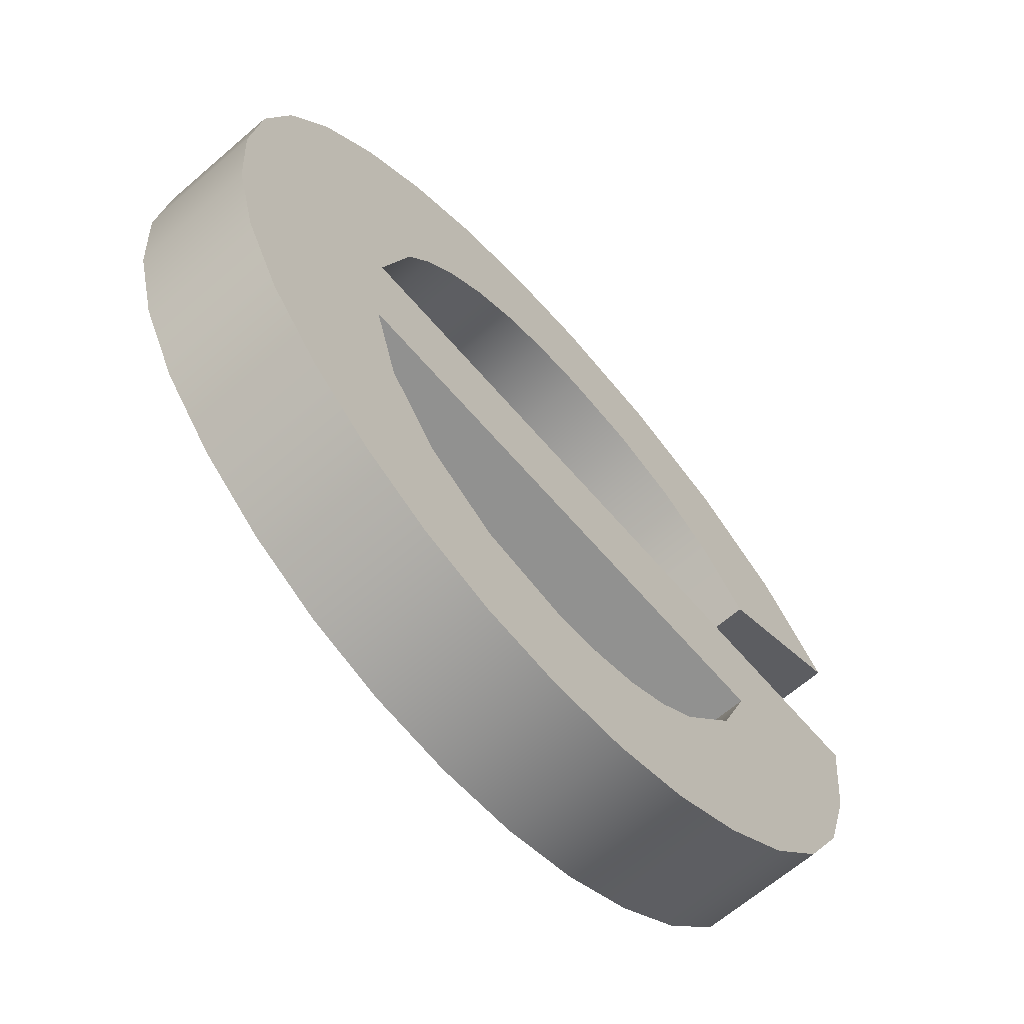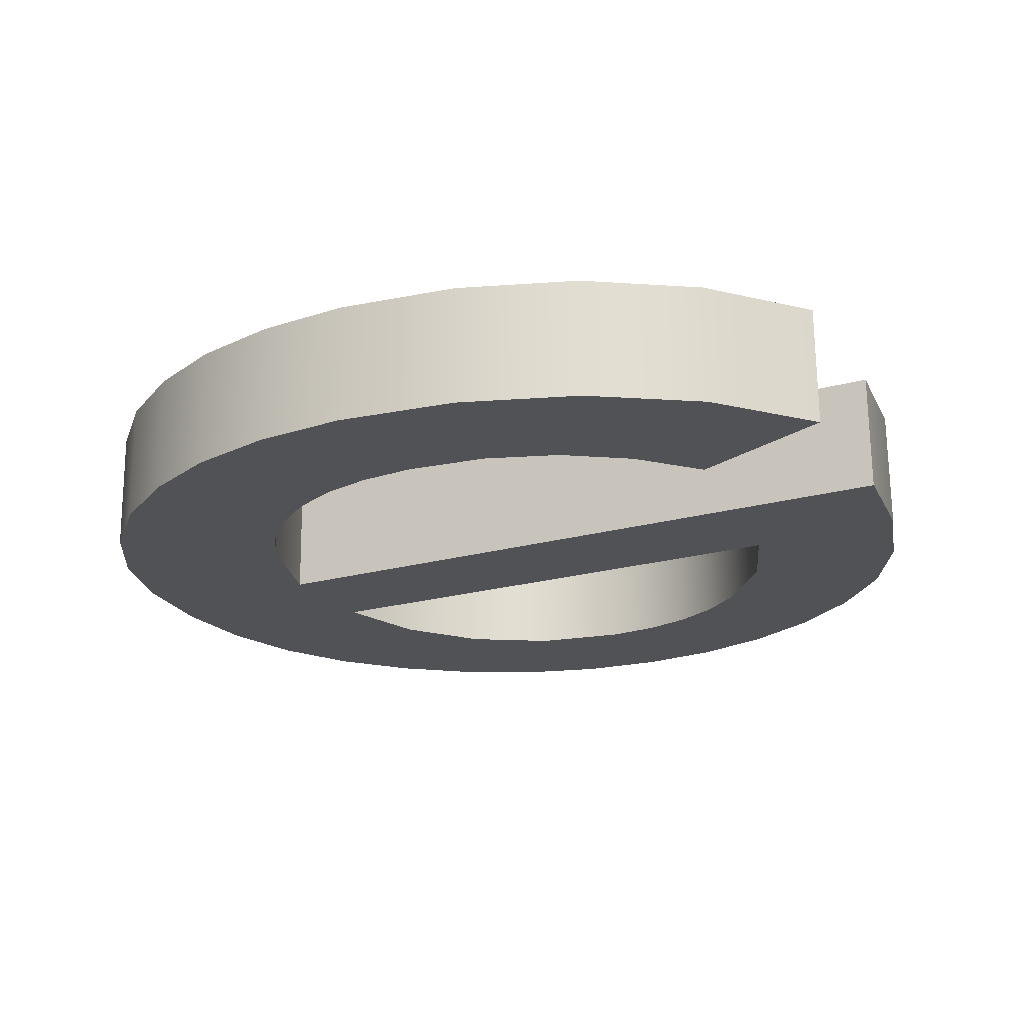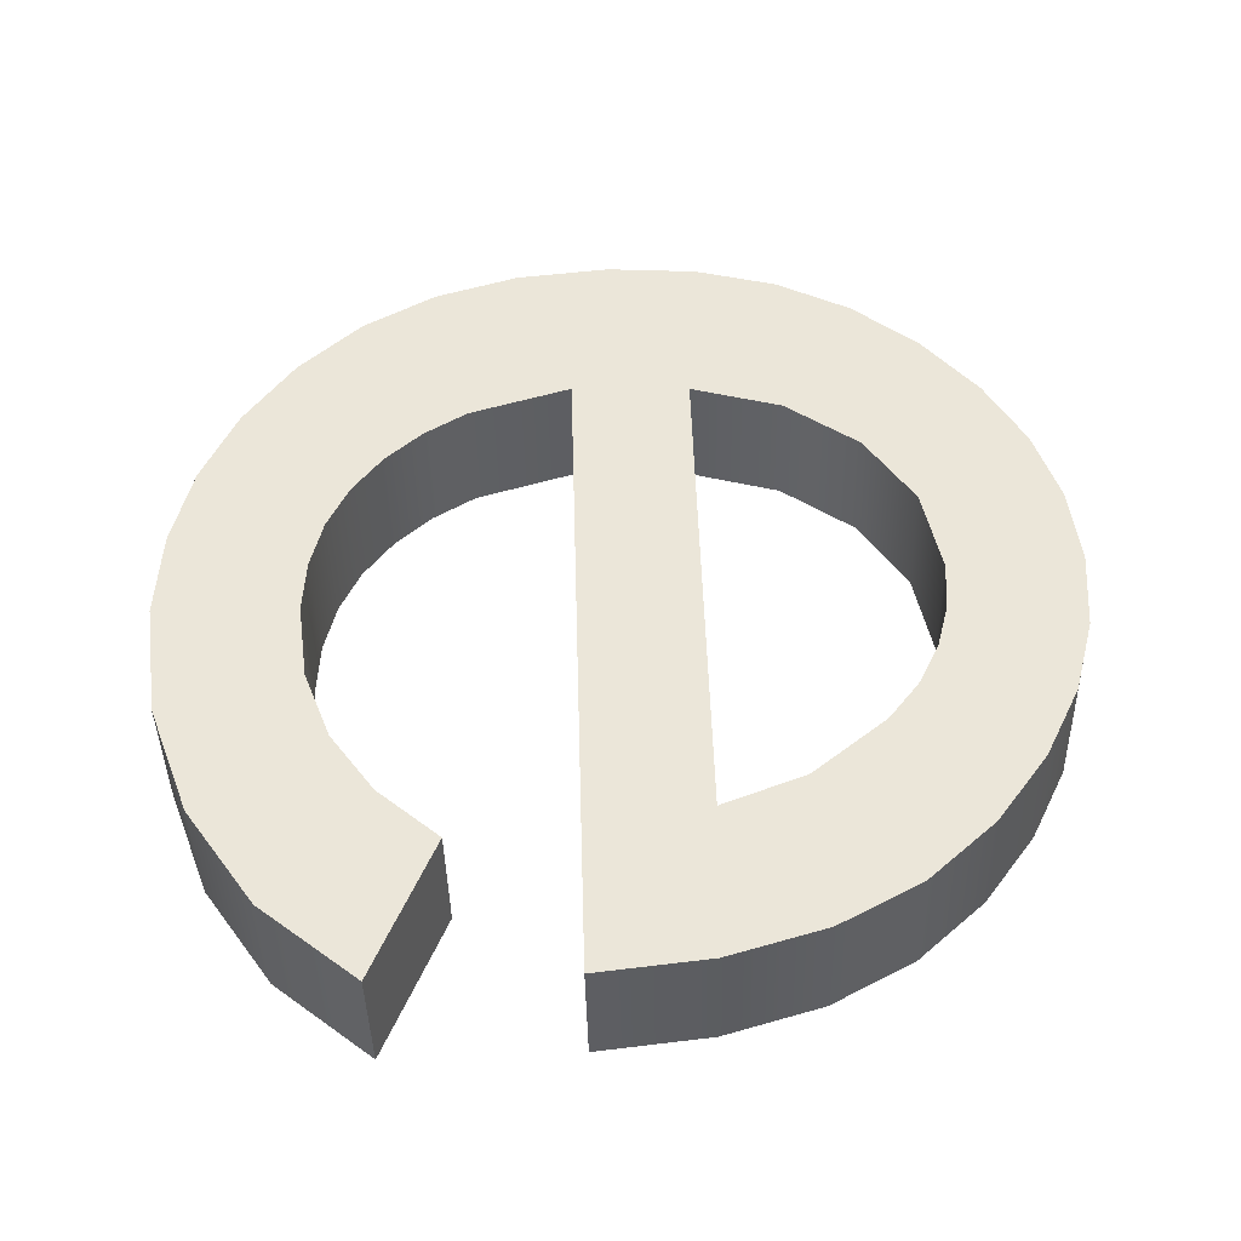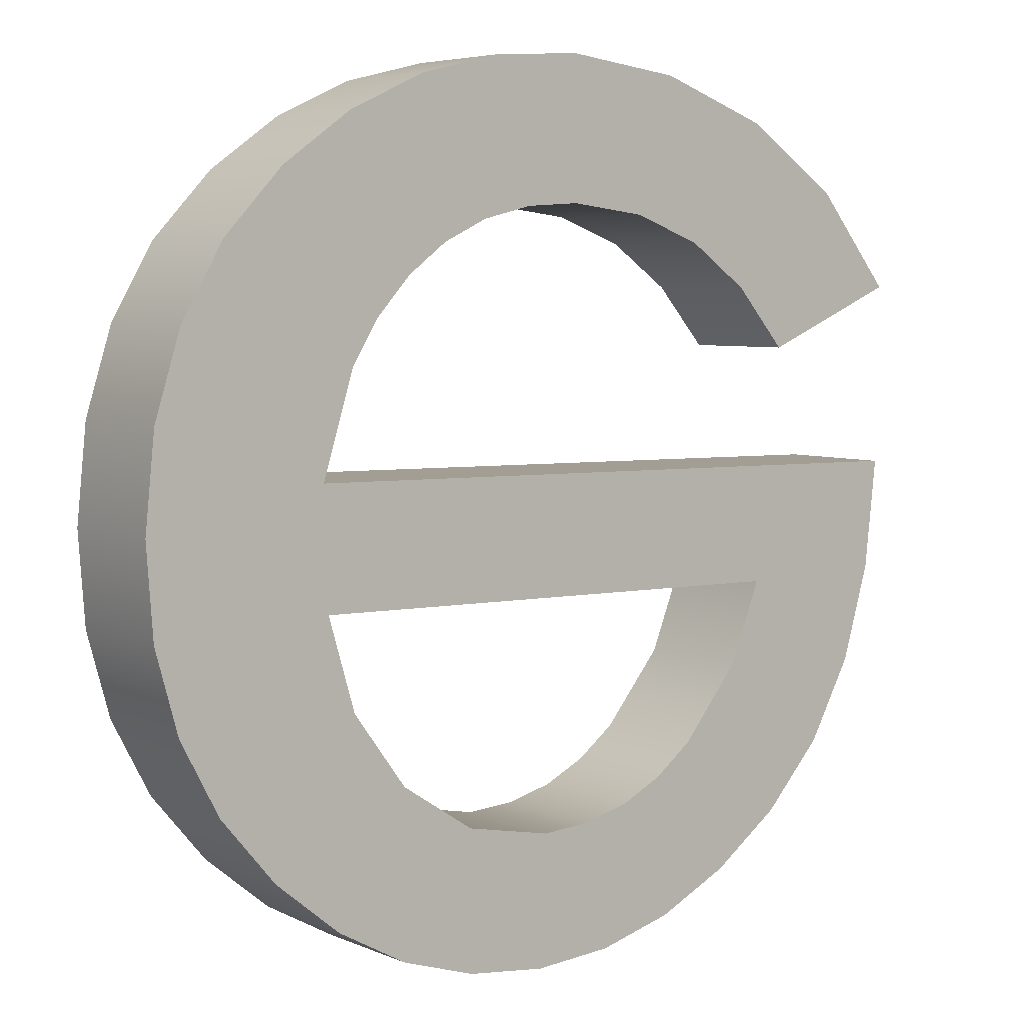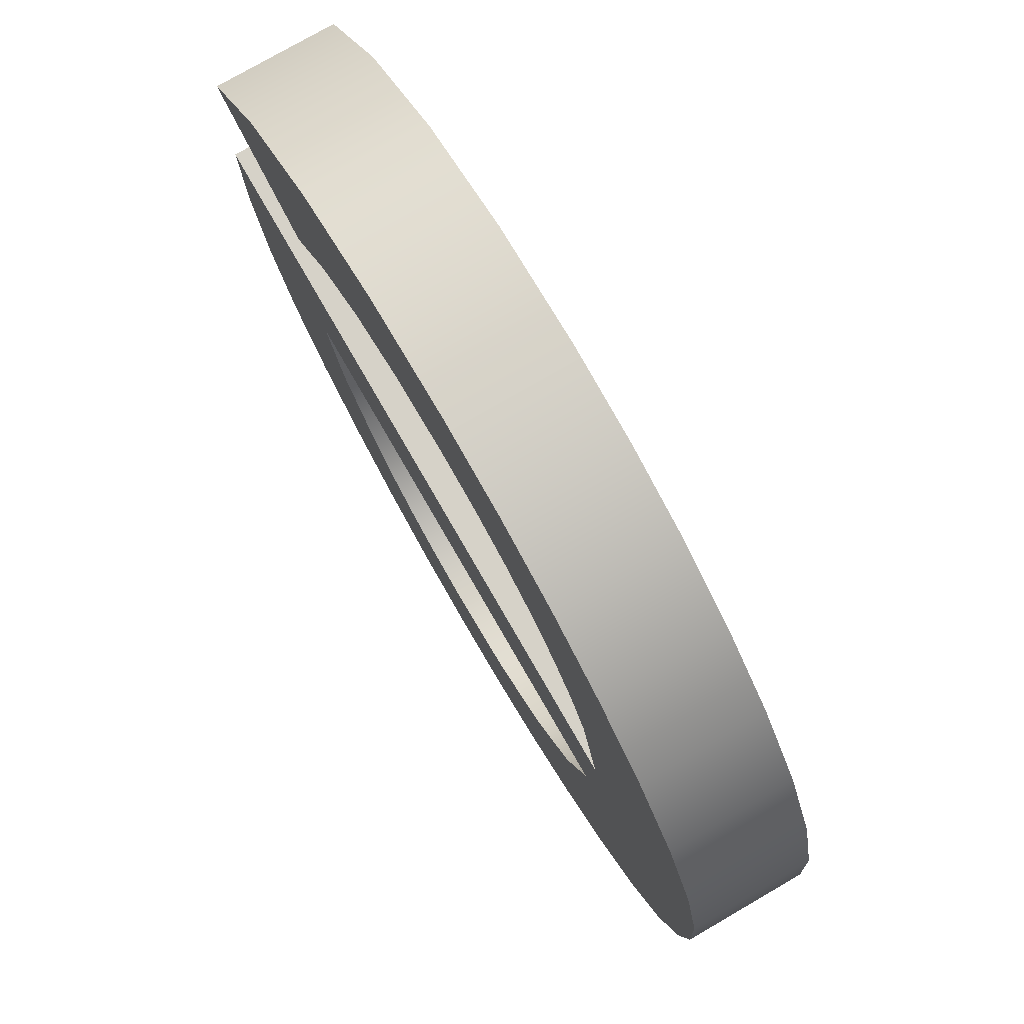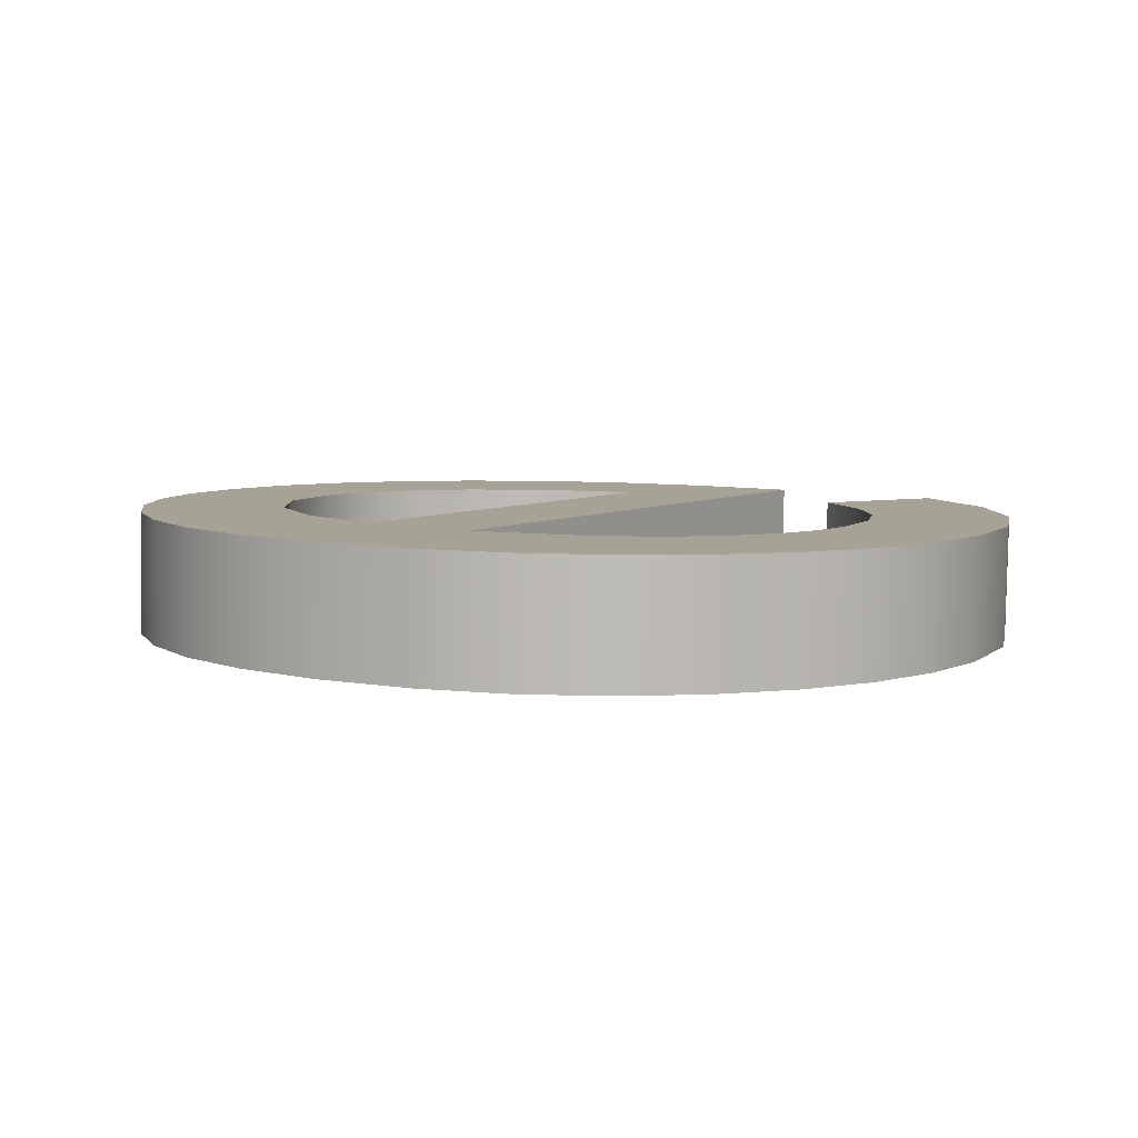
<metadata>
{"format":"obj","ext":"obj","renderer":"f3d","projection":"perspective","resolution":1024,"background":"white","views":[{"elev":-66.8,"azim":-49.0,"up":"+Z"},{"elev":-22.3,"azim":25.5,"up":"+Y"},{"elev":48.7,"azim":88.4,"up":"+Y"},{"elev":3.9,"azim":-37.7,"up":"+Z"},{"elev":79.2,"azim":-120.1,"up":"+Z"},{"elev":5.6,"azim":-59.8,"up":"+Y"}]}
</metadata>
<code>
o mesh56/mesh56-geometry#mesh56-geometry
v 0.56 -0.07768 -0.07204
v 0.56 -0.07777 -0.06755
v 0.5598 -0.07773 -0.06985
v 0.5605 -0.07764 -0.07403
v 0.5598 -0.07481 -0.06979
v 0.56 -0.07476 -0.07198
v 0.5605 -0.07472 -0.07397
v 0.5606 -0.07782 -0.06551
v 0.56 -0.07485 -0.06749
v 0.5615 -0.07468 -0.07575
v 0.5615 -0.0776 -0.07581
v 0.5606 -0.0749 -0.06545
v 0.5616 -0.07785 -0.06371
v 0.5629 -0.07465 -0.07734
v 0.5616 -0.07493 -0.06365
v 0.5629 -0.07757 -0.0774
v 0.563 -0.07789 -0.06216
v 0.5646 -0.07754 -0.07869
v 0.563 -0.07497 -0.0621
v 0.5646 -0.07462 -0.07863
v 0.5641 -0.07775 -0.06886
v 0.5663 -0.07752 -0.07962
v 0.5647 -0.07499 -0.06086
v 0.5641 -0.07483 -0.0688
v 0.5642 -0.07769 -0.0717
v 0.5647 -0.07791 -0.06092
v 0.5663 -0.0746 -0.07956
v 0.5649 -0.07764 -0.0739
v 0.5642 -0.07477 -0.07164
v 0.5808 -0.07775 -0.06886
v 0.5648 -0.0778 -0.06636
v 0.5649 -0.07472 -0.07384
v 0.5682 -0.07751 -0.08017
v 0.5663 -0.0776 -0.07566
v 0.5666 -0.07501 -0.05997
v 0.5648 -0.07488 -0.06631
v 0.5808 -0.07483 -0.0688
v 0.5768 -0.07769 -0.0717
v 0.5666 -0.07793 -0.06003
v 0.5663 -0.07469 -0.0756
v 0.5682 -0.07459 -0.08011
v 0.5681 -0.07758 -0.07681
v 0.5768 -0.07477 -0.07164
v 0.5774 -0.07757 -0.07747
v 0.5806 -0.07769 -0.07154
v 0.5654 -0.0749 -0.06525
v 0.5654 -0.07782 -0.06531
v 0.5681 -0.07466 -0.07675
v 0.5702 -0.07751 -0.08036
v 0.5703 -0.07757 -0.07719
v 0.5686 -0.07502 -0.05943
v 0.5774 -0.07465 -0.07741
v 0.576 -0.07765 -0.0737
v 0.5789 -0.0776 -0.07585
v 0.5806 -0.07477 -0.07148
v 0.5799 -0.07764 -0.07387
v 0.5663 -0.07784 -0.0644
v 0.5703 -0.07465 -0.07713
v 0.5702 -0.07459 -0.0803
v 0.5686 -0.07794 -0.05949
v 0.5672 -0.07494 -0.06359
v 0.5663 -0.07492 -0.06434
v 0.5789 -0.07468 -0.07579
v 0.576 -0.07473 -0.07364
v 0.5758 -0.07754 -0.07873
v 0.5799 -0.07472 -0.07381
v 0.5672 -0.07785 -0.06365
v 0.5721 -0.07751 -0.08018
v 0.5715 -0.07465 -0.07702
v 0.5708 -0.07503 -0.05925
v 0.5683 -0.07495 -0.06305
v 0.5758 -0.07462 -0.07867
v 0.5746 -0.07761 -0.07549
v 0.5746 -0.07469 -0.07543
v 0.5721 -0.07459 -0.08012
v 0.5715 -0.07758 -0.07709
v 0.5683 -0.07787 -0.06312
v 0.5708 -0.07795 -0.05931
v 0.5695 -0.07495 -0.06273
v 0.574 -0.07752 -0.07964
v 0.574 -0.0746 -0.07958
v 0.5726 -0.07758 -0.07677
v 0.5726 -0.07466 -0.07671
v 0.5695 -0.07787 -0.0628
v 0.5737 -0.07502 -0.05957
v 0.5709 -0.07496 -0.06263
v 0.5737 -0.07759 -0.07624
v 0.5709 -0.07787 -0.06269
v 0.5737 -0.07794 -0.05963
v 0.5737 -0.07467 -0.07618
v 0.5764 -0.075 -0.06052
v 0.5728 -0.07495 -0.06283
v 0.5728 -0.07787 -0.06289
v 0.5764 -0.07792 -0.06058
v 0.5746 -0.07494 -0.06345
v 0.5746 -0.07786 -0.06351
v 0.5789 -0.07497 -0.06212
v 0.5761 -0.07492 -0.06448
v 0.5761 -0.07784 -0.06454
v 0.5789 -0.07789 -0.06218
v 0.5774 -0.07489 -0.06592
v 0.5774 -0.07781 -0.06598
v 0.5808 -0.07784 -0.06446
v 0.5808 -0.07492 -0.0644
f 1 2 3
f 2 1 4
f 3 2 1
f 4 1 2
f 2 5 3
f 3 5 2
f 3 6 1
f 1 6 3
f 1 7 4
f 4 7 1
f 2 4 8
f 8 4 2
f 5 2 9
f 9 2 5
f 6 3 5
f 5 3 6
f 7 1 6
f 6 1 7
f 10 4 7
f 7 4 10
f 8 4 11
f 11 4 8
f 8 9 2
f 2 9 8
f 9 6 5
f 5 6 9
f 6 9 7
f 7 9 6
f 4 10 11
f 11 10 4
f 7 12 10
f 10 12 7
f 8 11 13
f 13 11 8
f 9 8 12
f 12 8 9
f 7 9 12
f 12 9 7
f 14 11 10
f 10 11 14
f 10 12 15
f 15 12 10
f 13 11 16
f 16 11 13
f 13 12 8
f 8 12 13
f 11 14 16
f 16 14 11
f 10 15 14
f 14 15 10
f 12 13 15
f 15 13 12
f 13 16 17
f 17 16 13
f 14 18 16
f 16 18 14
f 14 15 19
f 19 15 14
f 17 15 13
f 13 15 17
f 17 16 18
f 18 16 17
f 18 14 20
f 20 14 18
f 15 17 19
f 19 17 15
f 14 19 20
f 20 19 14
f 17 18 21
f 21 18 17
f 20 22 18
f 18 22 20
f 17 23 19
f 19 23 17
f 20 19 24
f 24 19 20
f 21 18 25
f 25 18 21
f 21 26 17
f 17 26 21
f 22 20 27
f 27 20 22
f 28 18 22
f 22 18 28
f 23 17 26
f 26 17 23
f 23 24 19
f 19 24 23
f 20 24 29
f 29 24 20
f 25 18 28
f 28 18 25
f 25 30 21
f 21 30 25
f 26 21 31
f 31 21 26
f 20 32 27
f 27 32 20
f 27 33 22
f 22 33 27
f 28 22 34
f 34 22 28
f 26 35 23
f 23 35 26
f 24 23 36
f 36 23 24
f 37 29 24
f 24 29 37
f 20 29 32
f 32 29 20
f 28 29 25
f 25 29 28
f 30 25 38
f 38 25 30
f 37 21 30
f 30 21 37
f 21 36 31
f 31 36 21
f 26 31 39
f 39 31 26
f 27 32 40
f 40 32 27
f 33 27 41
f 41 27 33
f 42 22 33
f 33 22 42
f 34 22 42
f 42 22 34
f 34 32 28
f 28 32 34
f 35 26 39
f 39 26 35
f 36 23 35
f 35 23 36
f 36 21 24
f 24 21 36
f 29 37 43
f 43 37 29
f 21 37 24
f 24 37 21
f 29 28 32
f 32 28 29
f 29 38 25
f 25 38 29
f 30 38 44
f 44 38 30
f 45 37 30
f 30 37 45
f 46 31 36
f 36 31 46
f 39 31 47
f 47 31 39
f 32 34 40
f 40 34 32
f 27 40 48
f 48 40 27
f 27 48 41
f 41 48 27
f 41 49 33
f 33 49 41
f 42 33 50
f 50 33 42
f 48 34 42
f 42 34 48
f 39 51 35
f 35 51 39
f 36 35 46
f 46 35 36
f 43 37 52
f 52 37 43
f 38 29 43
f 43 29 38
f 53 44 38
f 38 44 53
f 30 44 54
f 54 44 30
f 37 45 55
f 55 45 37
f 30 56 45
f 45 56 30
f 31 46 47
f 47 46 31
f 39 47 57
f 57 47 39
f 34 48 40
f 40 48 34
f 41 48 58
f 58 48 41
f 49 41 59
f 59 41 49
f 50 33 49
f 49 33 50
f 58 42 50
f 50 42 58
f 42 58 48
f 48 58 42
f 51 39 60
f 60 39 51
f 61 35 51
f 51 35 61
f 46 35 62
f 62 35 46
f 52 37 63
f 63 37 52
f 52 64 43
f 43 64 52
f 64 38 43
f 43 38 64
f 53 65 44
f 44 65 53
f 38 64 53
f 53 64 38
f 44 63 54
f 54 63 44
f 30 54 56
f 56 54 30
f 56 55 45
f 45 55 56
f 66 37 55
f 55 37 66
f 62 47 46
f 46 47 62
f 47 62 57
f 57 62 47
f 39 57 67
f 67 57 39
f 41 58 59
f 59 58 41
f 59 68 49
f 49 68 59
f 50 49 68
f 68 49 50
f 50 69 58
f 58 69 50
f 39 67 60
f 60 67 39
f 60 70 51
f 51 70 60
f 62 35 61
f 61 35 62
f 61 51 71
f 71 51 61
f 63 37 66
f 66 37 63
f 63 44 52
f 52 44 63
f 72 64 52
f 52 64 72
f 73 65 53
f 53 65 73
f 72 44 65
f 65 44 72
f 74 53 64
f 64 53 74
f 66 54 63
f 63 54 66
f 54 66 56
f 56 66 54
f 55 56 66
f 66 56 55
f 62 67 57
f 57 67 62
f 59 58 75
f 75 58 59
f 68 59 75
f 75 59 68
f 50 68 76
f 76 68 50
f 69 50 76
f 76 50 69
f 75 58 69
f 69 58 75
f 60 67 77
f 77 67 60
f 70 60 78
f 78 60 70
f 79 51 70
f 70 51 79
f 67 62 61
f 61 62 67
f 71 51 79
f 79 51 71
f 77 61 71
f 71 61 77
f 44 72 52
f 52 72 44
f 72 74 64
f 64 74 72
f 73 80 65
f 65 80 73
f 53 74 73
f 73 74 53
f 65 81 72
f 72 81 65
f 75 80 68
f 68 80 75
f 76 68 82
f 82 68 76
f 76 83 69
f 69 83 76
f 75 69 83
f 83 69 75
f 61 77 67
f 67 77 61
f 60 77 84
f 84 77 60
f 60 84 78
f 78 84 60
f 78 85 70
f 70 85 78
f 79 70 86
f 86 70 79
f 84 71 79
f 79 71 84
f 71 84 77
f 77 84 71
f 81 74 72
f 72 74 81
f 87 80 73
f 73 80 87
f 81 65 80
f 80 65 81
f 74 87 73
f 73 87 74
f 80 75 81
f 81 75 80
f 82 68 80
f 80 68 82
f 83 76 82
f 82 76 83
f 75 83 81
f 81 83 75
f 78 84 88
f 88 84 78
f 85 78 89
f 89 78 85
f 86 70 85
f 85 70 86
f 88 79 86
f 86 79 88
f 79 88 84
f 84 88 79
f 81 90 74
f 74 90 81
f 82 80 87
f 87 80 82
f 87 74 90
f 90 74 87
f 82 90 83
f 83 90 82
f 81 83 90
f 90 83 81
f 78 88 89
f 89 88 78
f 89 91 85
f 85 91 89
f 86 85 92
f 92 85 86
f 86 93 88
f 88 93 86
f 90 82 87
f 87 82 90
f 89 88 93
f 93 88 89
f 91 89 94
f 94 89 91
f 95 85 91
f 91 85 95
f 92 85 95
f 95 85 92
f 93 86 92
f 92 86 93
f 89 93 96
f 96 93 89
f 89 96 94
f 94 96 89
f 94 97 91
f 91 97 94
f 95 91 98
f 98 91 95
f 96 92 95
f 95 92 96
f 92 96 93
f 93 96 92
f 94 96 99
f 99 96 94
f 97 94 100
f 100 94 97
f 101 91 97
f 97 91 101
f 98 91 101
f 101 91 98
f 99 95 98
f 98 95 99
f 95 99 96
f 96 99 95
f 94 99 102
f 102 99 94
f 94 102 100
f 100 102 94
f 103 97 100
f 100 97 103
f 101 97 104
f 104 97 101
f 101 99 98
f 98 99 101
f 99 101 102
f 102 101 99
f 100 102 103
f 103 102 100
f 97 103 104
f 104 103 97
f 103 101 104
f 104 101 103
f 101 103 102
f 102 103 101

</code>
